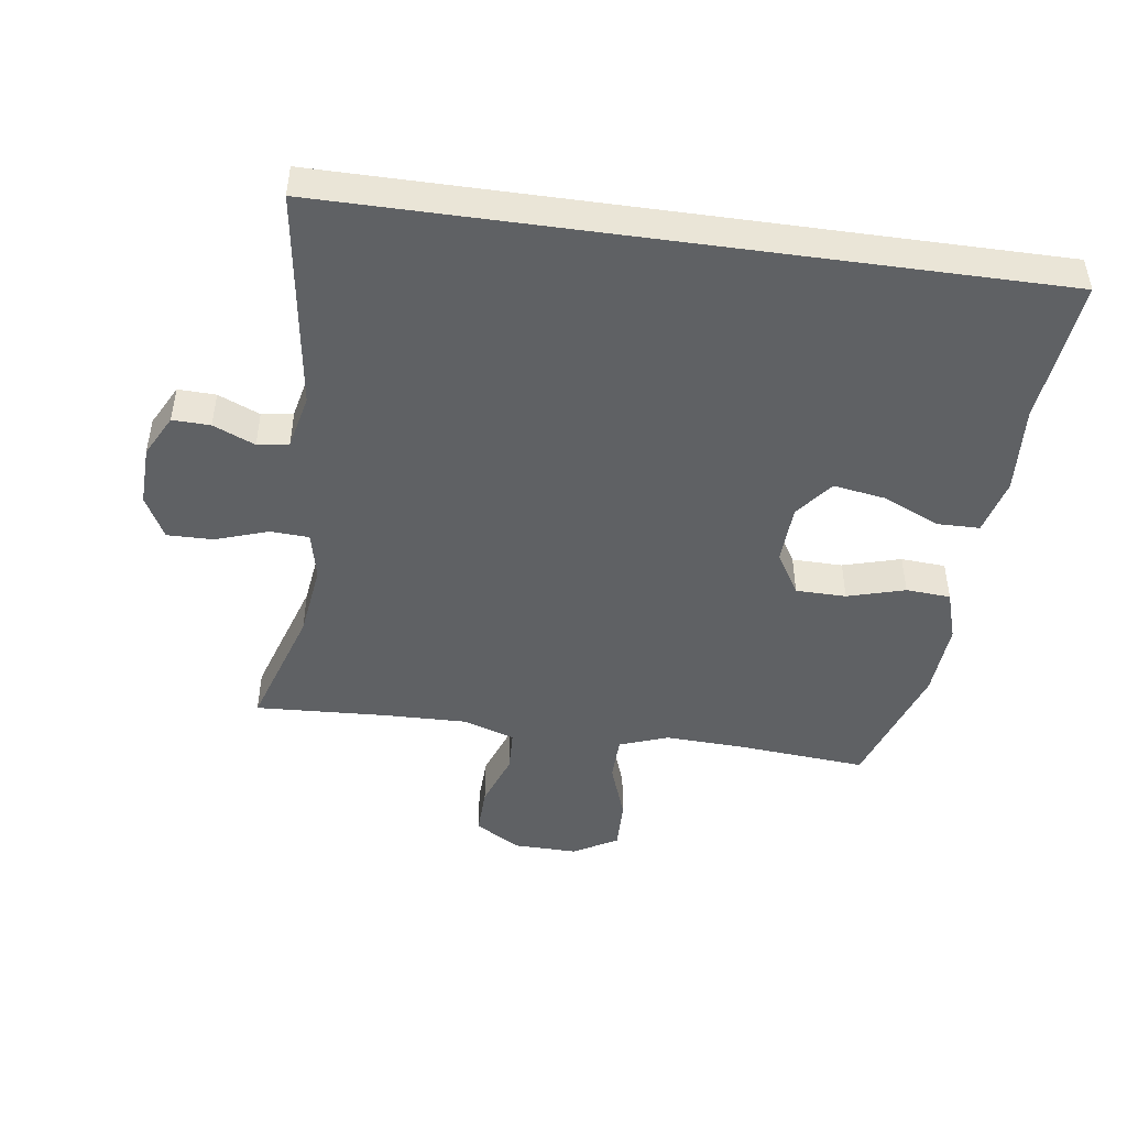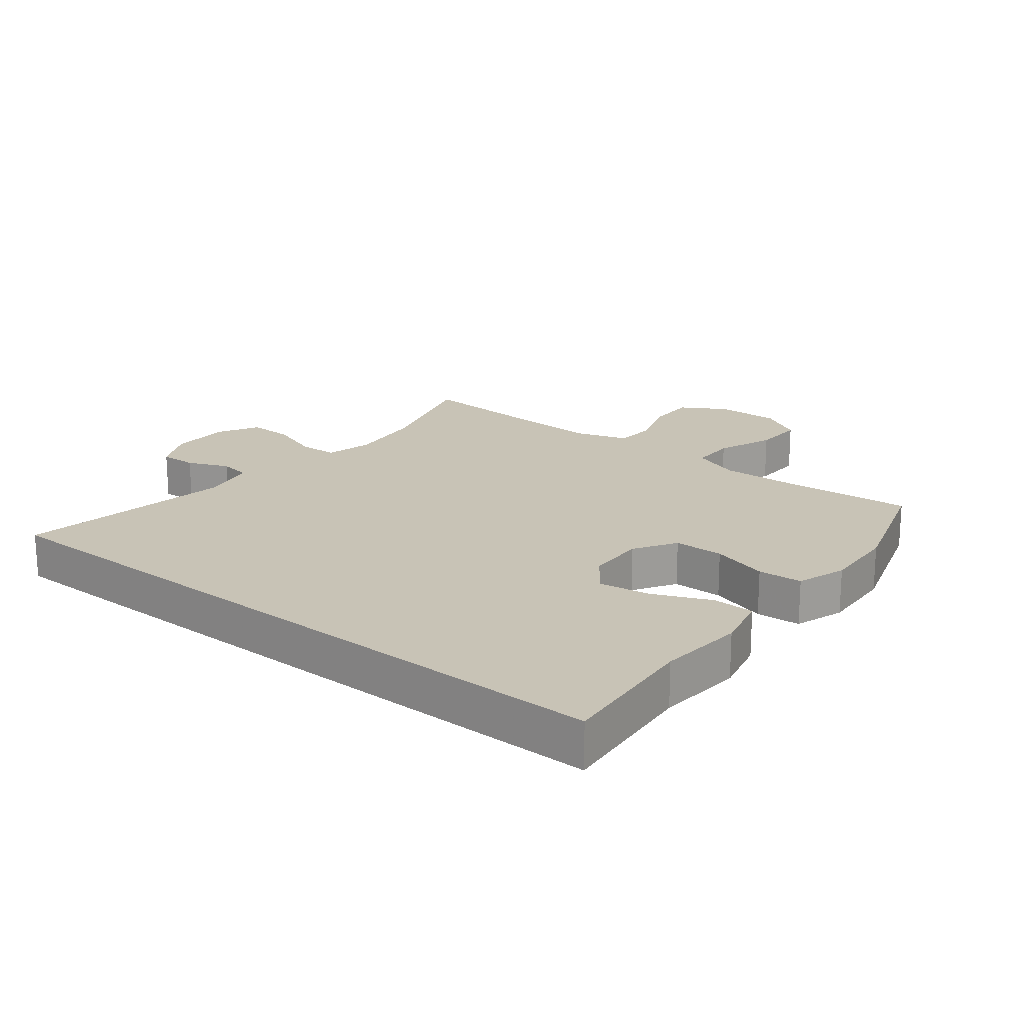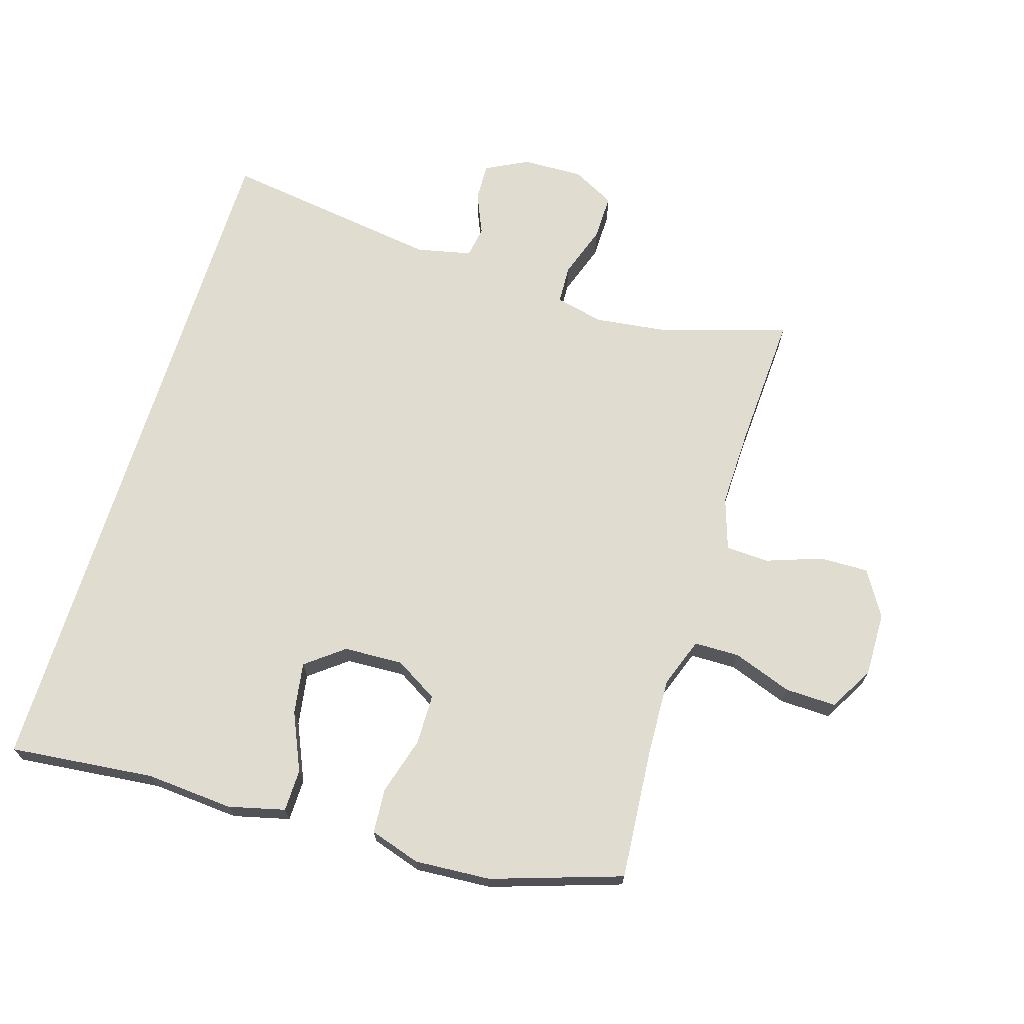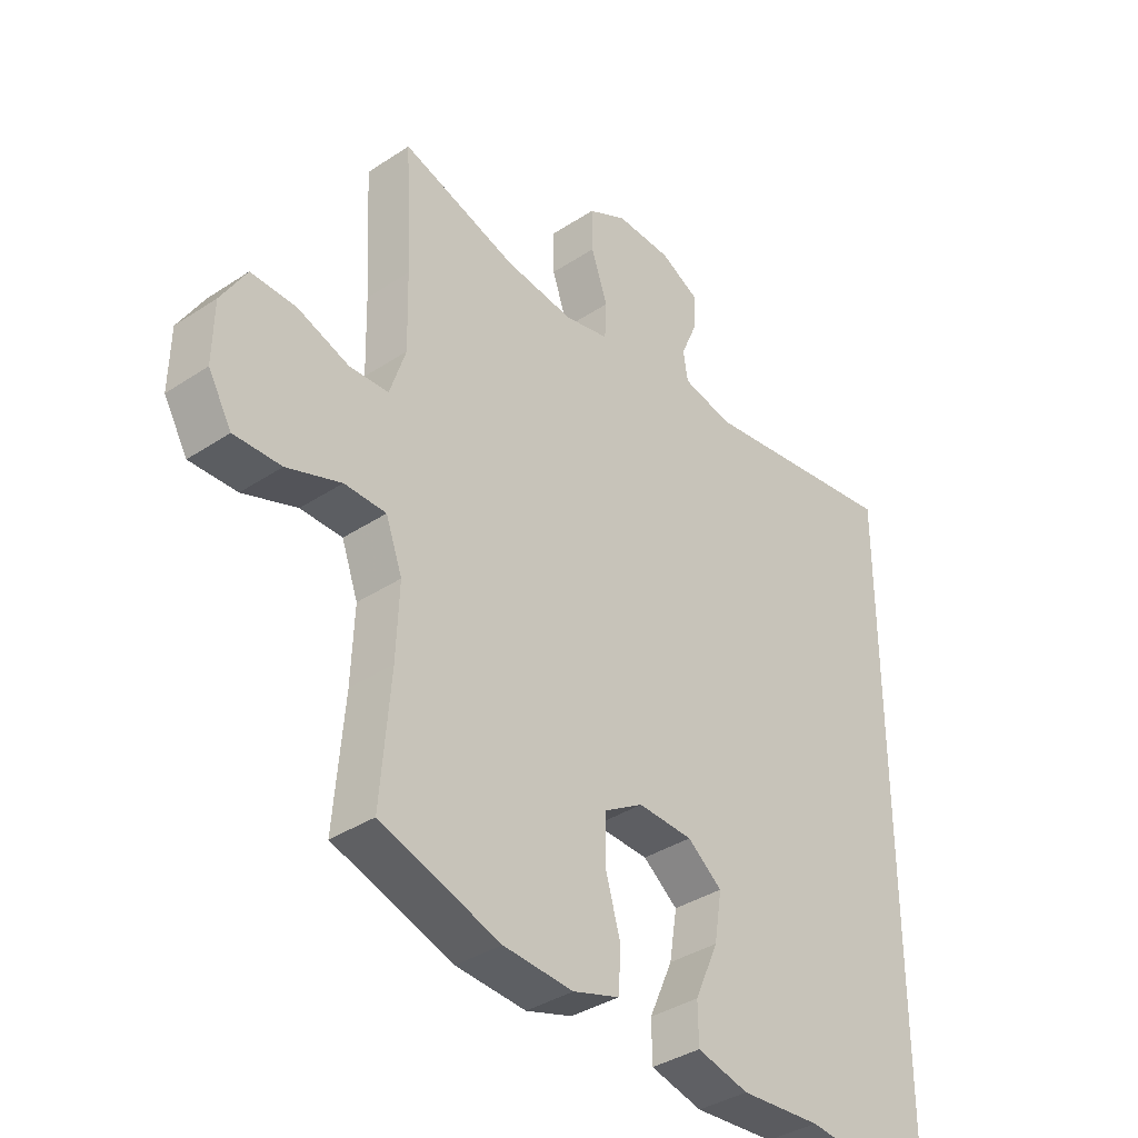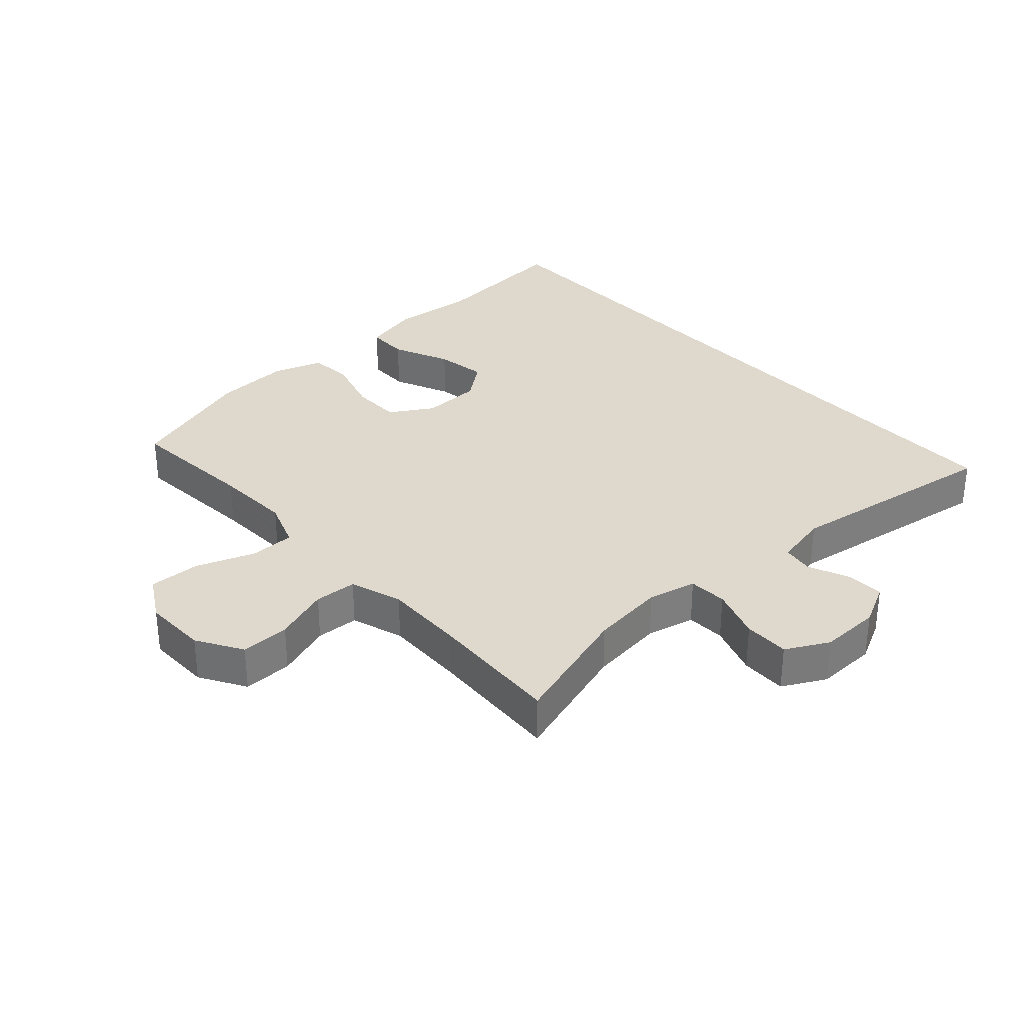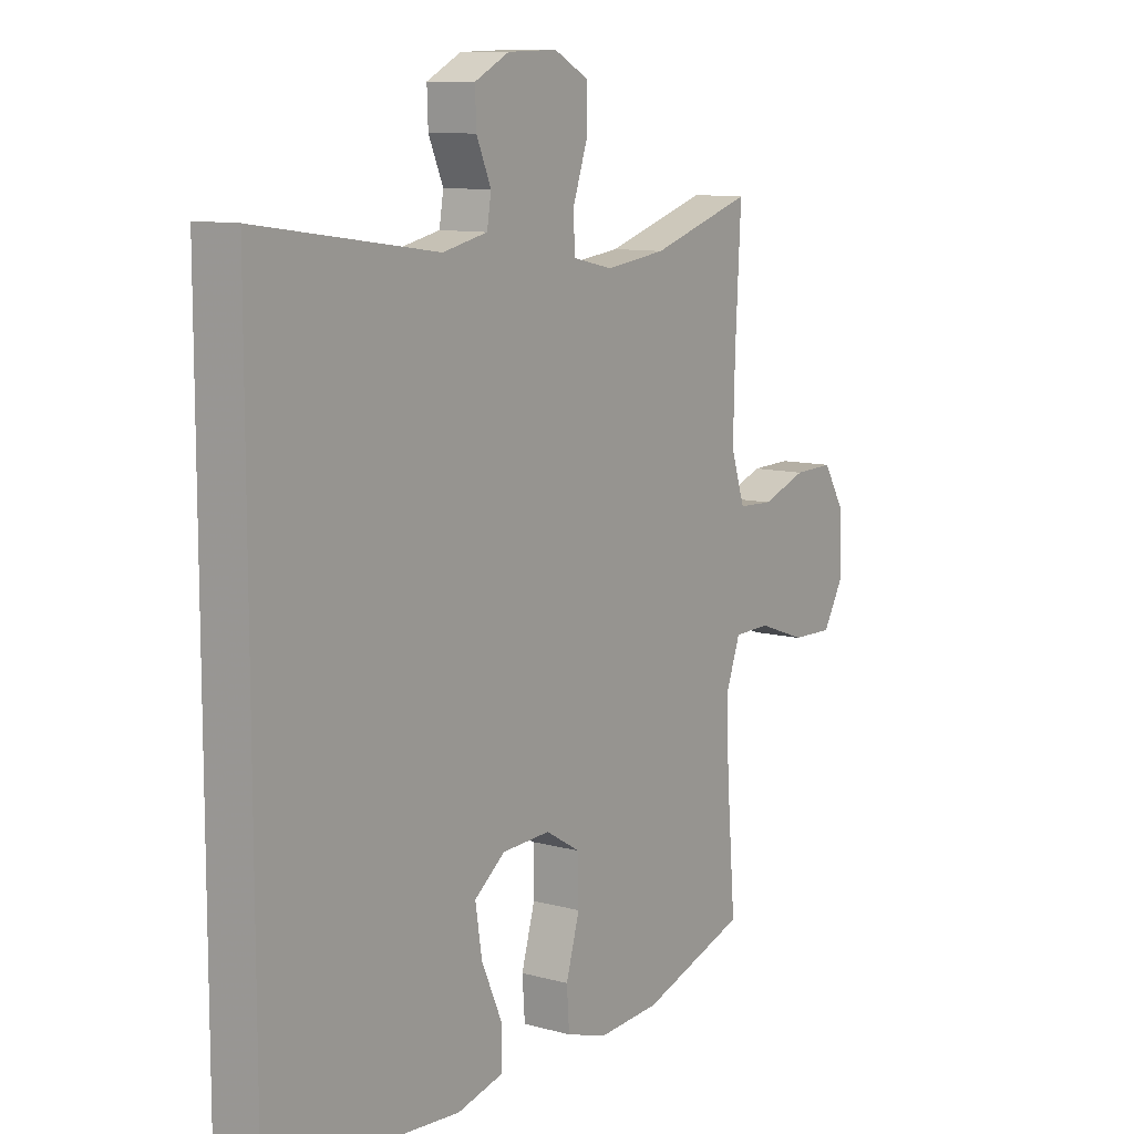
<metadata>
{"format":"obj","ext":"obj","renderer":"f3d","projection":"perspective","resolution":1024,"background":"white","views":[{"elev":-46.7,"azim":82.0,"up":"+Y"},{"elev":19.5,"azim":129.0,"up":"+Y"},{"elev":69.4,"azim":-162.8,"up":"+Y"},{"elev":-36.9,"azim":-49.5,"up":"+Z"},{"elev":32.1,"azim":-41.9,"up":"+Y"},{"elev":10.2,"azim":124.8,"up":"+Z"}]}
</metadata>
<code>
v 0.5 0.07 0.51
v 0.5 0.07 -0.594
v 0.273 0.07 -0.57
v 0.136 0.07 -0.58
v 0.048 0.07 -0.558
v 0.047 0.07 -0.492
v 0.087 0.07 -0.402
v 0.1 0.07 -0.321
v 0.041 0.07 -0.275
v -0.052 0.07 -0.271
v -0.119 0.07 -0.311
v -0.12 0.07 -0.39
v -0.094 0.07 -0.48
v -0.099 0.07 -0.55
v -0.178 0.07 -0.575
v -0.297 0.07 -0.567
v -0.5 0.07 -0.5
v -0.483 0.07 -0.294
v -0.478 0.07 -0.173
v -0.506 0.07 -0.096
v -0.577 0.07 -0.095
v -0.669 0.07 -0.128
v -0.749 0.07 -0.13
v -0.789 0.07 -0.061
v -0.787 0.07 0.04
v -0.744 0.07 0.111
v -0.667 0.07 0.109
v -0.58 0.07 0.078
v -0.513 0.07 0.081
v -0.486 0.07 0.163
v -0.489 0.07 0.29
v -0.5 0.07 0.5
v -0.304 0.07 0.438
v -0.187 0.07 0.423
v -0.111 0.07 0.44
v -0.108 0.07 0.501
v -0.136 0.07 0.583
v -0.137 0.07 0.655
v -0.07 0.07 0.69
v 0.025 0.07 0.687
v 0.091 0.07 0.653
v 0.089 0.07 0.594
v 0.061 0.07 0.529
v 0.069 0.07 0.48
v 0.155 0.07 0.461
v 0.5 0 0.51
v 0.5 0 -0.594
v 0.273 0 -0.57
v 0.136 0 -0.58
v 0.048 0 -0.558
v 0.047 0 -0.492
v 0.087 0 -0.402
v 0.1 0 -0.321
v 0.041 0 -0.275
v -0.052 0 -0.271
v -0.119 0 -0.311
v -0.12 0 -0.39
v -0.094 0 -0.48
v -0.099 0 -0.55
v -0.178 0 -0.575
v -0.297 0 -0.567
v -0.5 0 -0.5
v -0.483 0 -0.294
v -0.478 0 -0.173
v -0.506 0 -0.096
v -0.577 0 -0.095
v -0.669 0 -0.128
v -0.749 0 -0.13
v -0.789 0 -0.061
v -0.787 0 0.04
v -0.744 0 0.111
v -0.667 0 0.109
v -0.58 0 0.078
v -0.513 0 0.081
v -0.486 0 0.163
v -0.489 0 0.29
v -0.5 0 0.5
v -0.304 0 0.438
v -0.187 0 0.423
v -0.111 0 0.44
v -0.108 0 0.501
v -0.136 0 0.583
v -0.137 0 0.655
v -0.07 0 0.69
v 0.025 0 0.687
v 0.091 0 0.653
v 0.089 0 0.594
v 0.061 0 0.529
v 0.069 0 0.48
v 0.155 0 0.461
f 41 42 43
f 40 41 43
f 39 40 43
f 38 39 43
f 37 38 43
f 36 37 43
f 35 36 43 44
f 34 35 44 45
f 31 32 33
f 30 31 33 34
f 29 30 34 45
f 26 27 28
f 25 26 28
f 24 25 28
f 23 24 28
f 22 23 28
f 21 22 28
f 20 21 28 29
f 29 45 1
f 20 29 1
f 19 20 1
f 16 17 18
f 15 16 18
f 14 15 18
f 13 14 18
f 12 13 18
f 11 12 18 19
f 5 6 7
f 4 5 7
f 3 4 7
f 3 7 8
f 2 3 8
f 1 2 8 9
f 10 11 19 1
f 1 9 10
f 88 87 86
f 88 86 85
f 88 85 84
f 88 84 83
f 88 83 82
f 88 82 81
f 89 88 81 80
f 90 89 80 79
f 78 77 76
f 79 78 76 75
f 90 79 75 74
f 73 72 71
f 73 71 70
f 73 70 69
f 73 69 68
f 73 68 67
f 73 67 66
f 74 73 66 65
f 46 90 74
f 46 74 65
f 46 65 64
f 63 62 61
f 63 61 60
f 63 60 59
f 63 59 58
f 63 58 57
f 64 63 57 56
f 52 51 50
f 52 50 49
f 52 49 48
f 53 52 48
f 53 48 47
f 54 53 47 46
f 46 64 56 55
f 55 54 46
f 1 46 47 2
f 2 47 48 3
f 3 48 49 4
f 4 49 50 5
f 5 50 51 6
f 6 51 52 7
f 7 52 53 8
f 8 53 54 9
f 9 54 55 10
f 10 55 56 11
f 11 56 57 12
f 12 57 58 13
f 13 58 59 14
f 14 59 60 15
f 15 60 61 16
f 16 61 62 17
f 17 62 63 18
f 18 63 64 19
f 19 64 65 20
f 20 65 66 21
f 21 66 67 22
f 22 67 68 23
f 23 68 69 24
f 24 69 70 25
f 25 70 71 26
f 26 71 72 27
f 27 72 73 28
f 28 73 74 29
f 29 74 75 30
f 30 75 76 31
f 31 76 77 32
f 32 77 78 33
f 33 78 79 34
f 34 79 80 35
f 35 80 81 36
f 36 81 82 37
f 37 82 83 38
f 38 83 84 39
f 39 84 85 40
f 40 85 86 41
f 41 86 87 42
f 42 87 88 43
f 43 88 89 44
f 44 89 90 45
f 45 90 46 1

</code>
